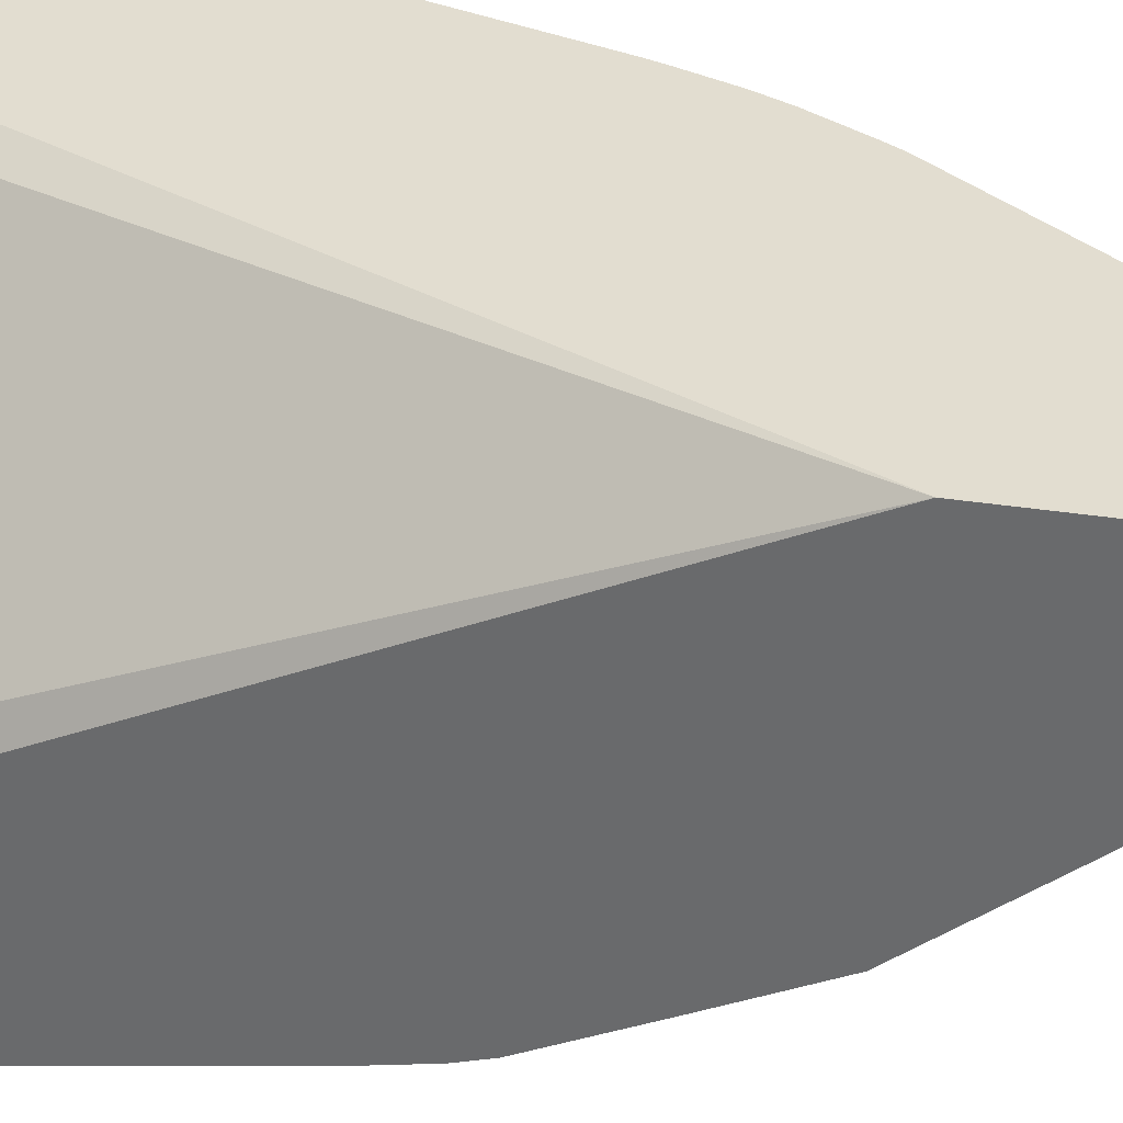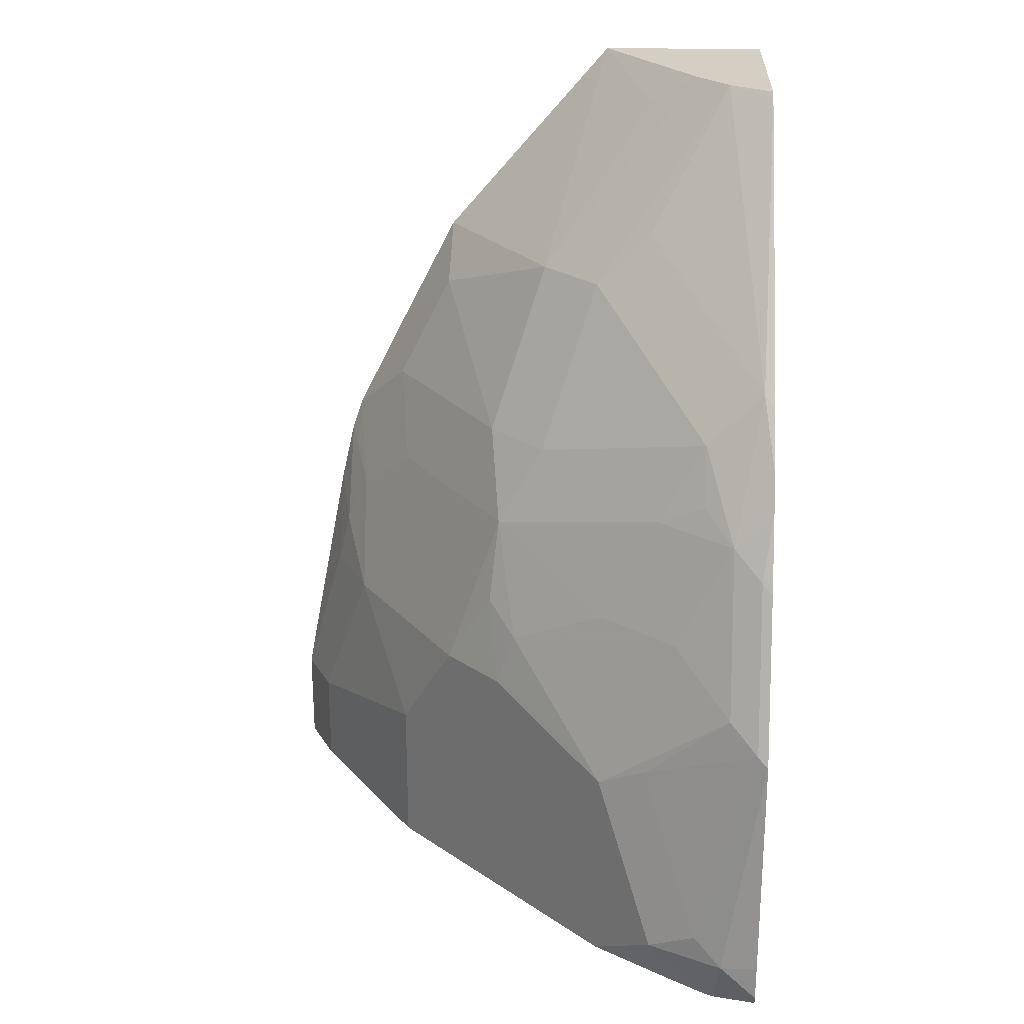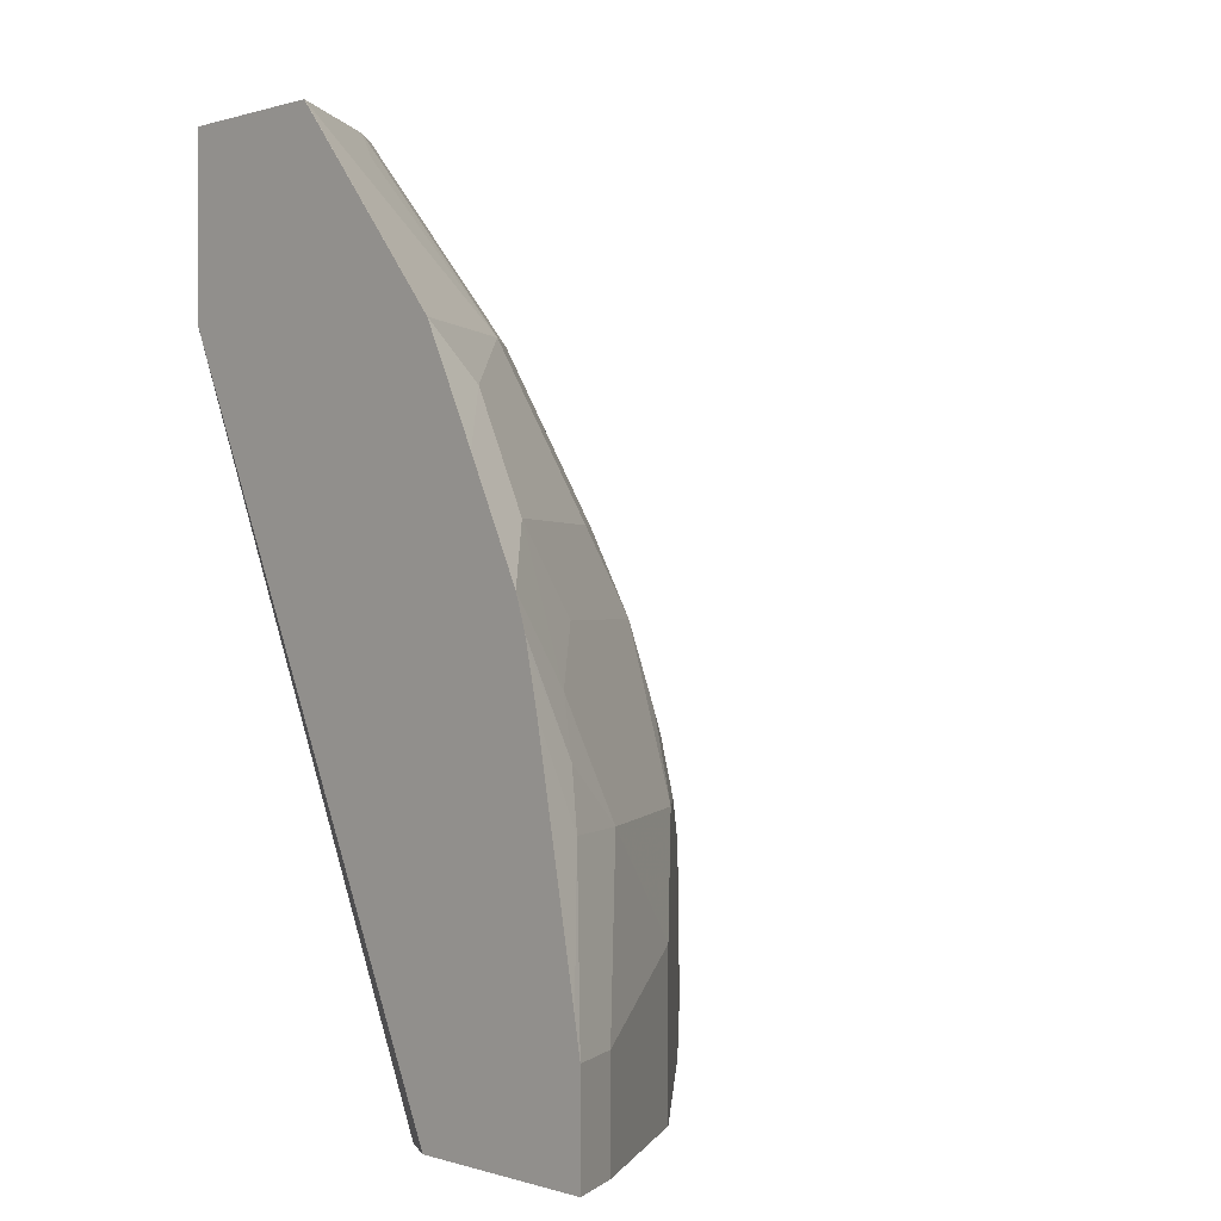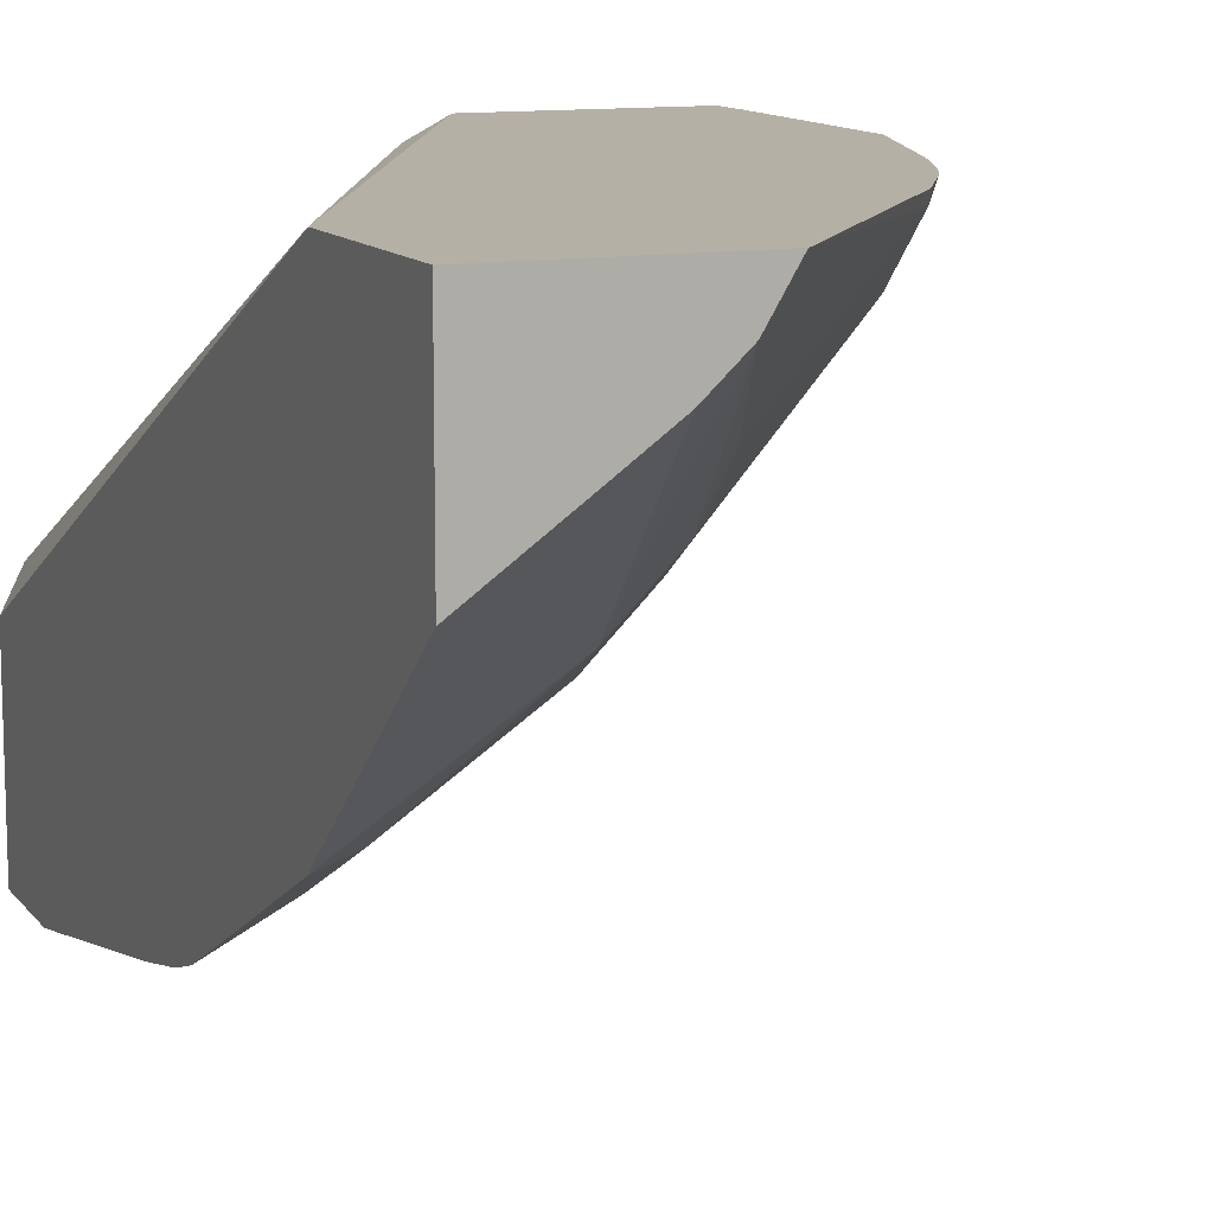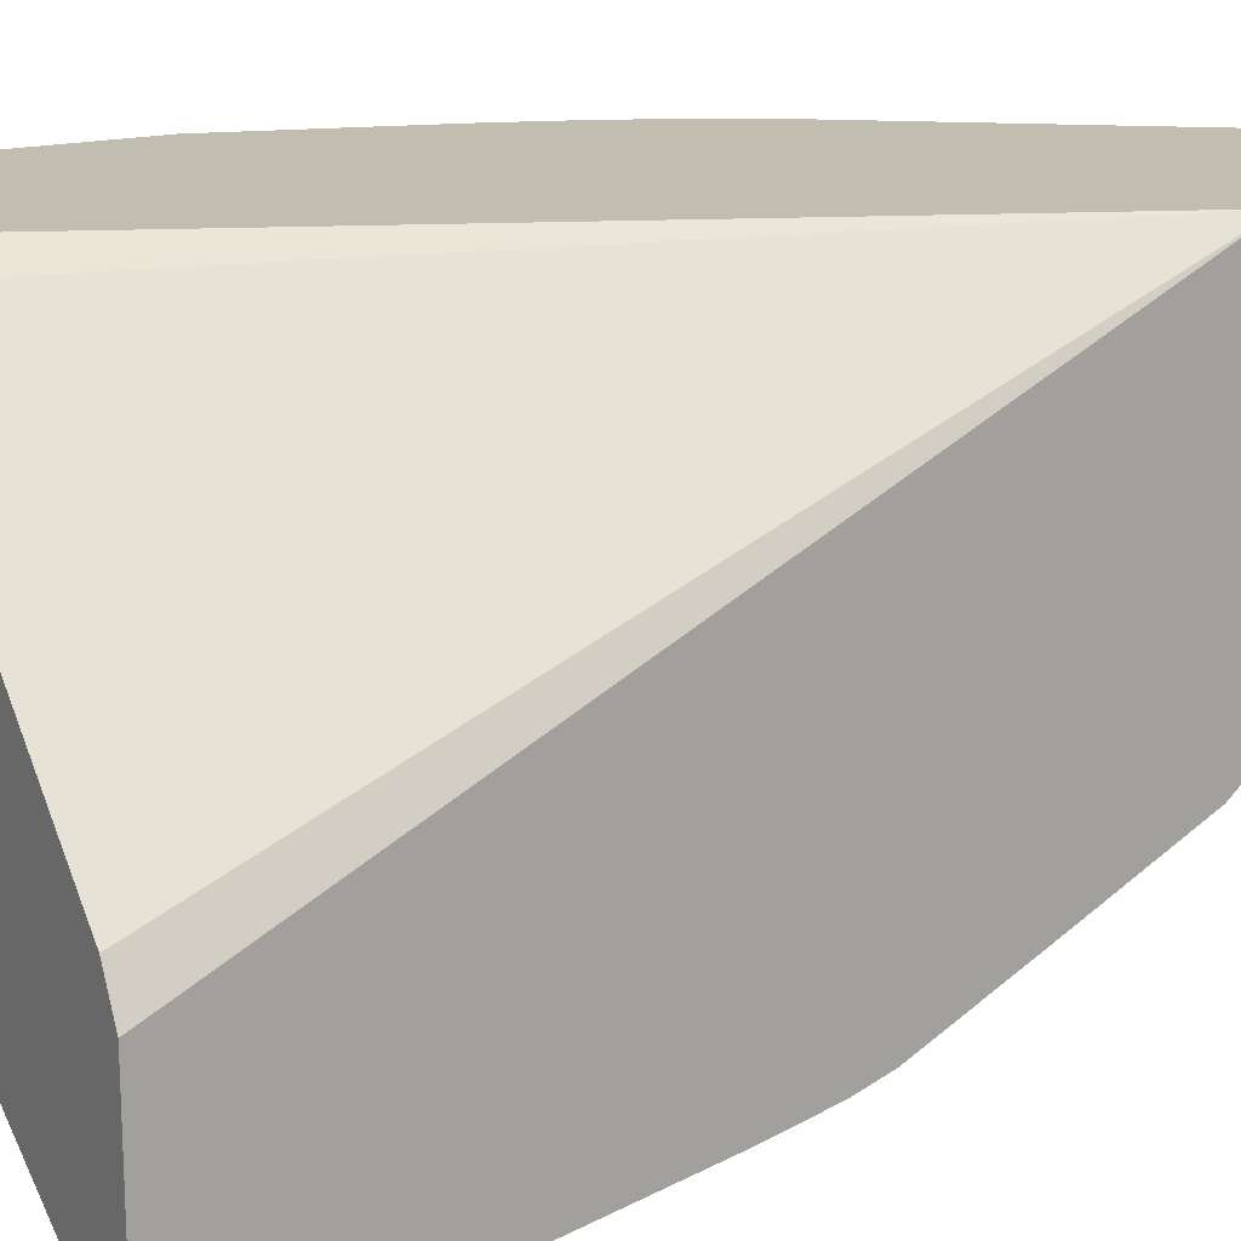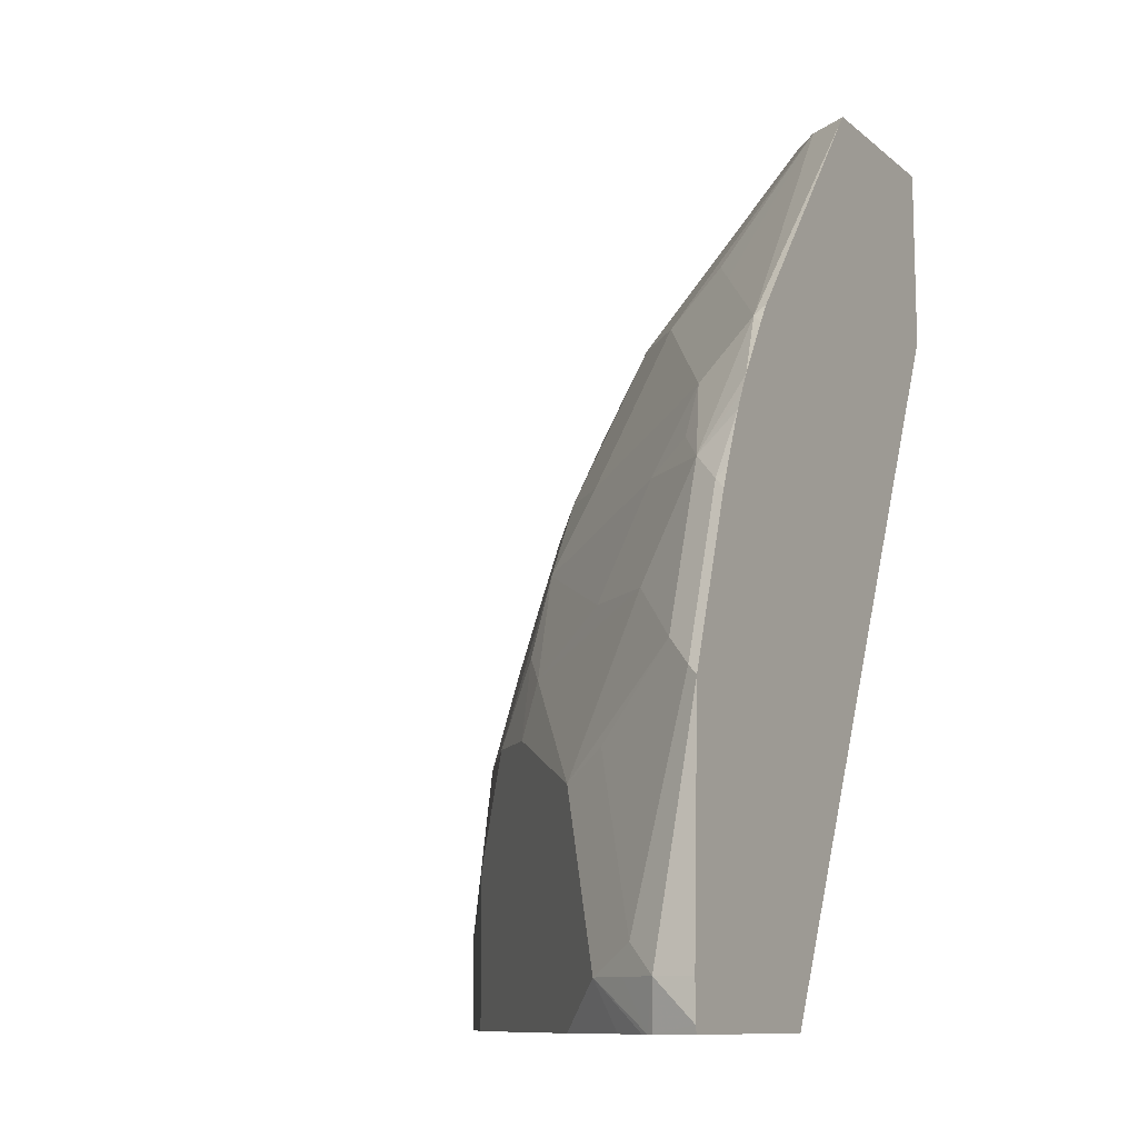
<metadata>
{"format":"obj","ext":"obj","renderer":"f3d","projection":"perspective","resolution":1024,"background":"white","views":[{"elev":35.2,"azim":101.7,"up":"+Z"},{"elev":25.5,"azim":-88.1,"up":"+Y"},{"elev":0.3,"azim":138.0,"up":"+Y"},{"elev":11.7,"azim":157.5,"up":"+Z"},{"elev":17.0,"azim":59.1,"up":"+Z"},{"elev":-11.0,"azim":-60.7,"up":"+Y"}]}
</metadata>
<code>
v -0.3252 0.2122 -0.465
v -0.3254 0.2122 -0.4649
v -0.3252 0.2122 -0.3598
v -0.3252 0.08537 -0.5734
v -0.3922 0.1917 -0.4358
v -0.3775 0.2122 -0.4273
v -0.4271 0.08711 -0.5055
v -0.4437 0.2122 -0.3598
v -0.3252 0.09759 -0.3598
v -0.3574 0.05227 -0.5752
v -0.3252 0.0153 -0.609
v -0.4073 0.2122 -0.4057
v -0.462 0.08711 -0.4707
v -0.4277 0.2122 -0.3865
v -0.462 -0.01748 -0.5403
v -0.4454 0.2102 -0.3598
v -0.5348 -0.3423 -0.3598
v -0.5113 -0.3423 -0.3719
v -0.337 -0.3423 -0.5462
v -0.3252 -0.3423 -0.5695
v -0.3252 -0.05444 -0.6439
v -0.3574 -0.01748 -0.6101
v -0.4881 0.1046 -0.4184
v -0.462 0.122 -0.4358
v -0.4968 -0.01748 -0.5055
v -0.5665 0.01742 -0.4009
v -0.4463 0.2091 -0.3598
v -0.5665 0.05227 -0.3661
v -0.3951 -0.06969 -0.6043
v -0.4997 -0.06969 -0.5345
v -0.6613 -0.3423 -0.3598
v -0.3252 -0.3423 -0.6916
v -0.3252 -0.06969 -0.649
v -0.3603 -0.1045 -0.6391
v -0.5694 -0.0349 -0.43
v -0.5839 -0.01748 -0.4009
v -0.6057 -0.0349 -0.3835
v -0.5633 0.05856 -0.3598
v -0.5712 0.04597 -0.3598
v -0.5918 0.01112 -0.3598
v -0.4649 -0.1045 -0.5694
v -0.5694 -0.1045 -0.4649
v -0.4997 -0.1743 -0.5694
v -0.5142 -0.122 -0.5403
v -0.536 -0.1394 -0.523
v -0.6552 -0.3423 -0.3871
v -0.6624 -0.3375 -0.3598
v -0.3603 -0.3423 -0.674
v -0.3252 -0.2789 -0.6916
v -0.3252 -0.07528 -0.6508
v -0.353 -0.1394 -0.6537
v -0.3951 -0.1743 -0.6391
v -0.6029 -0.01118 -0.3598
v -0.5974 -2.66e-06 -0.3598
v -0.6057 -0.1045 -0.4184
v -0.6406 -0.1394 -0.3835
v -0.6188 -0.05233 -0.3661
v -0.4649 -0.244 -0.6043
v -0.6043 -0.2091 -0.4649
v -0.5346 -0.1743 -0.5345
v -0.6531 -0.3423 -0.3913
v -0.6624 -0.3137 -0.3835
v -0.6624 -0.3137 -0.3598
v -0.4649 -0.3423 -0.6043
v -0.3603 -0.2789 -0.674
v -0.3487 -0.1743 -0.6624
v -0.3252 -0.2569 -0.6875
v -0.3252 -0.08261 -0.6526
v -0.3252 -0.1146 -0.6598
v -0.6172 -0.04603 -0.3598
v -0.6188 -0.1917 -0.4358
v -0.6537 -0.1569 -0.3661
v -0.622 -0.05862 -0.3598
v -0.6043 -0.3423 -0.4649
v -0.6391 -0.3137 -0.43
v -0.6537 -0.2963 -0.4009
v -0.6505 -0.3423 -0.3957
v -0.6508 -0.3137 -0.4068
v -0.6568 -0.1632 -0.3598
v -0.6367 -0.3423 -0.4169
f 37 55 56
f 35 37 36
f 35 42 55
f 35 55 37
f 37 53 54
f 37 54 40
f 37 56 72
f 43 60 44
f 37 57 53
f 41 52 43
f 42 45 55
f 43 52 58
f 43 58 59
f 43 59 60
f 34 52 41
f 37 72 57
f 34 51 52
f 26 35 36
f 33 50 34
f 44 60 45
f 26 36 37
f 26 37 28
f 28 39 38
f 28 37 40
f 28 40 39
f 29 34 41
f 34 50 51
f 29 41 30
f 30 41 43
f 30 43 44
f 30 44 45
f 30 45 42
f 31 47 46
f 32 48 65
f 32 65 49
f 30 42 35
f 45 60 59
f 57 73 70
f 46 47 62
f 59 74 75
f 59 75 76
f 59 76 71
f 61 62 78
f 61 78 75
f 61 75 77
f 62 79 72
f 58 74 59
f 62 72 76
f 62 63 79
f 66 69 67
f 71 76 72
f 74 80 75
f 75 80 77
f 75 78 76
f 26 30 35
f 62 76 78
f 45 59 55
f 58 64 74
f 57 72 79
f 46 62 61
f 47 63 62
f 48 64 58
f 48 58 65
f 49 65 66
f 49 66 67
f 50 68 51
f 57 79 73
f 51 66 52
f 51 69 66
f 52 66 65
f 52 65 58
f 53 57 70
f 55 59 56
f 56 59 71
f 56 71 72
f 51 68 69
f 25 30 26
f 27 28 38
f 22 34 29
f 3 8 16
f 3 16 27
f 3 27 38
f 3 38 39
f 3 39 40
f 3 40 54
f 3 54 53
f 2 7 5
f 3 53 70
f 3 73 79
f 3 79 63
f 3 63 47
f 3 47 31
f 3 31 17
f 3 17 9
f 4 10 7
f 3 70 73
f 4 11 10
f 2 4 7
f 1 4 2
f 1 2 6
f 1 6 12
f 1 12 14
f 1 14 8
f 1 8 3
f 1 3 9
f 1 9 20
f 2 5 6
f 1 20 32
f 1 49 67
f 1 67 69
f 1 69 68
f 1 68 50
f 1 50 33
f 1 21 11
f 1 11 4
f 1 32 49
f 5 12 6
f 1 33 21
f 7 13 14
f 15 29 30
f 15 30 25
f 17 31 46
f 17 46 61
f 17 61 77
f 17 77 80
f 17 80 74
f 15 22 29
f 17 74 64
f 17 32 20
f 23 26 28
f 17 20 19
f 17 19 18
f 21 33 34
f 21 34 22
f 5 7 12
f 17 48 32
f 14 28 27
f 17 64 48
f 14 24 23
f 7 14 12
f 14 23 28
f 7 10 15
f 7 15 13
f 8 14 16
f 9 17 18
f 9 19 20
f 10 11 21
f 9 18 19
f 10 22 15
f 13 23 24
f 13 24 14
f 13 15 25
f 13 25 26
f 10 21 22
f 14 27 16
f 13 26 23

</code>
